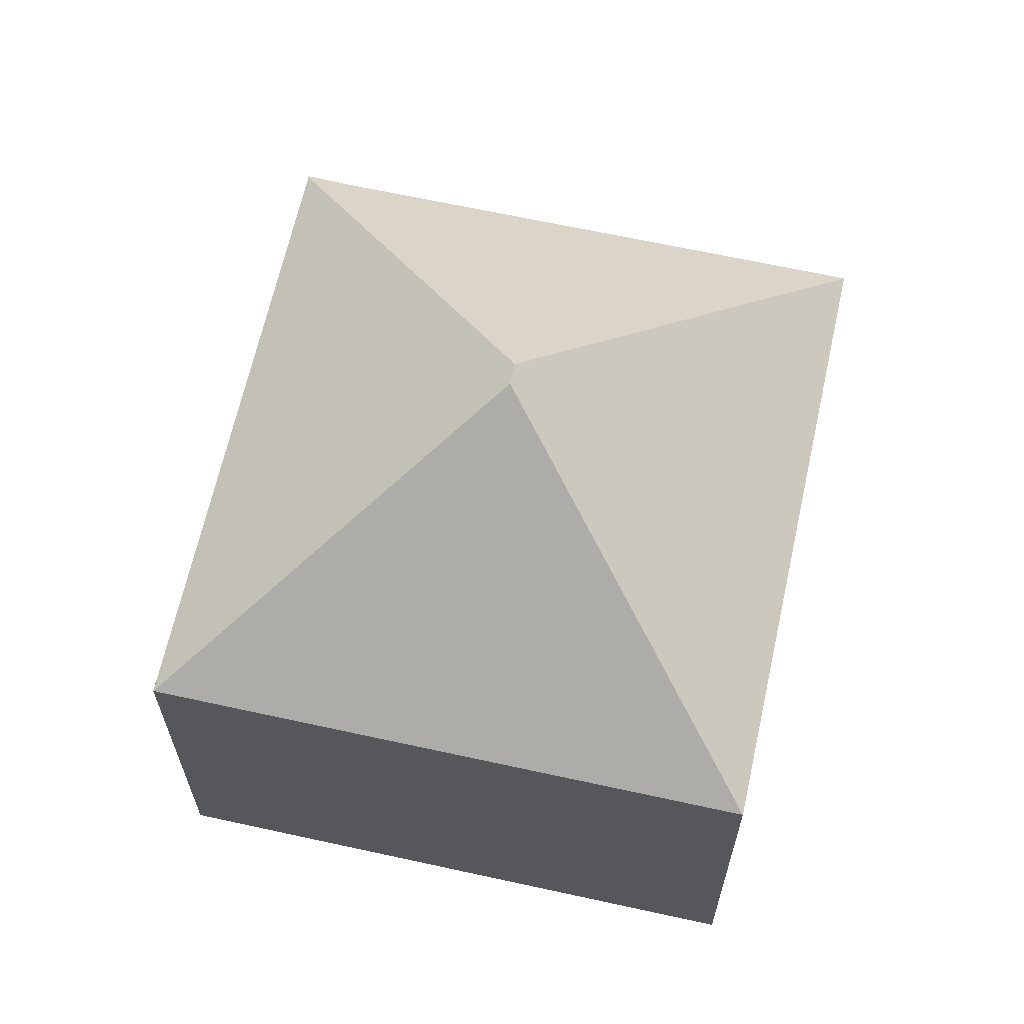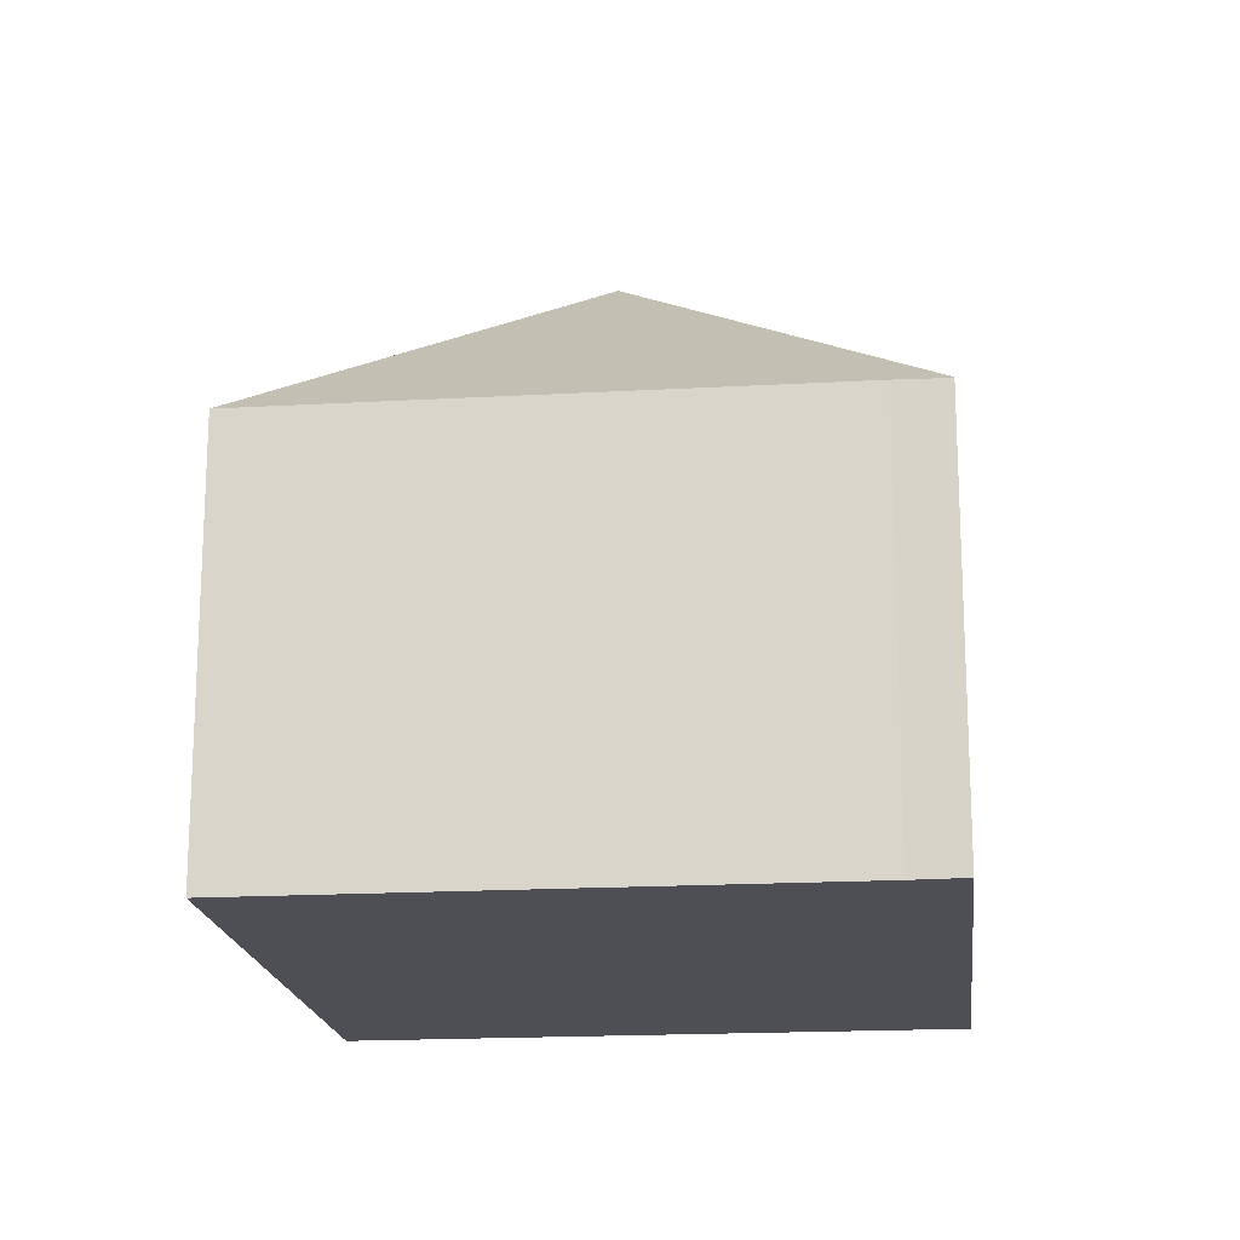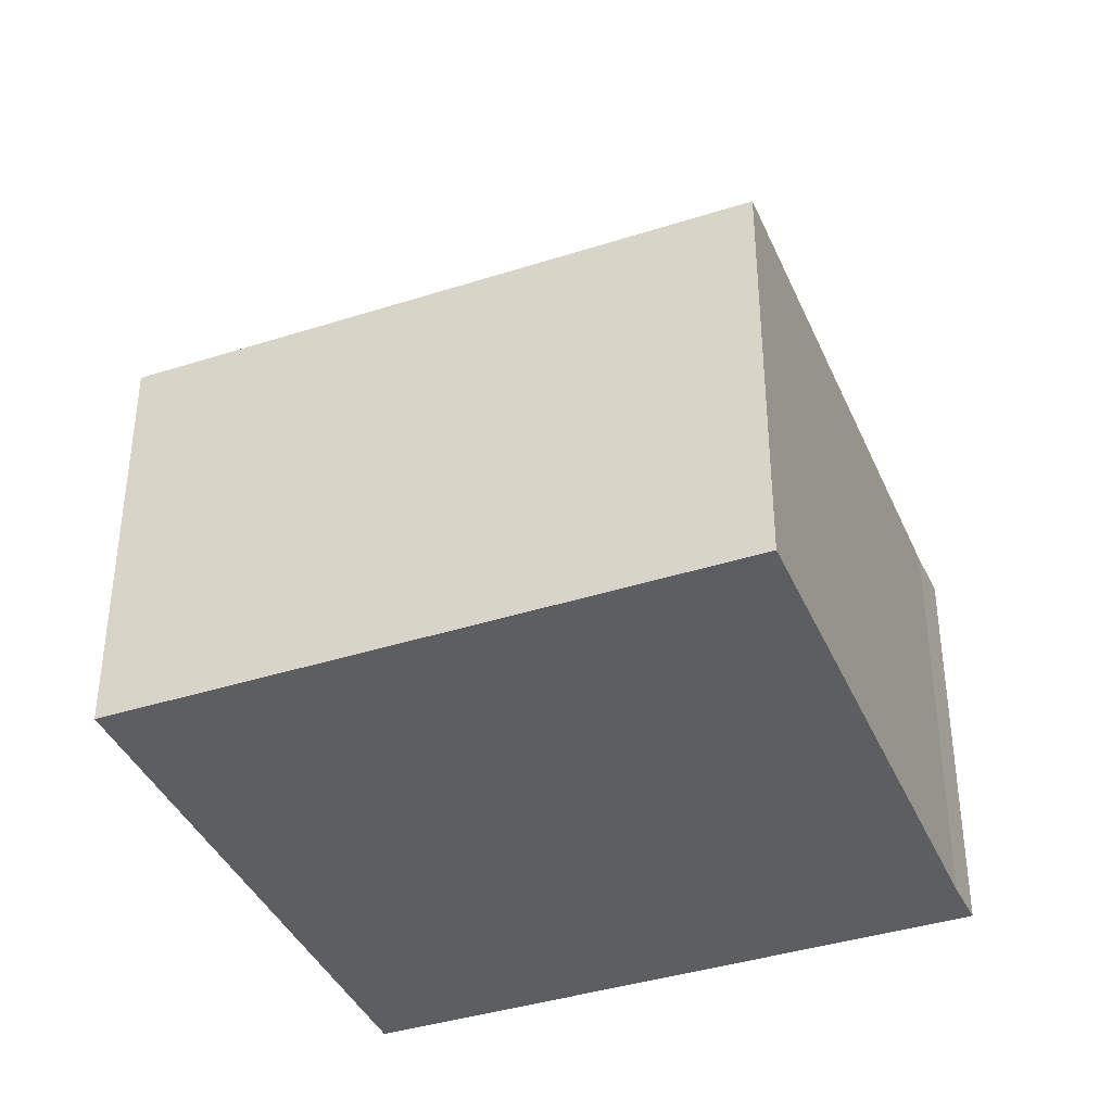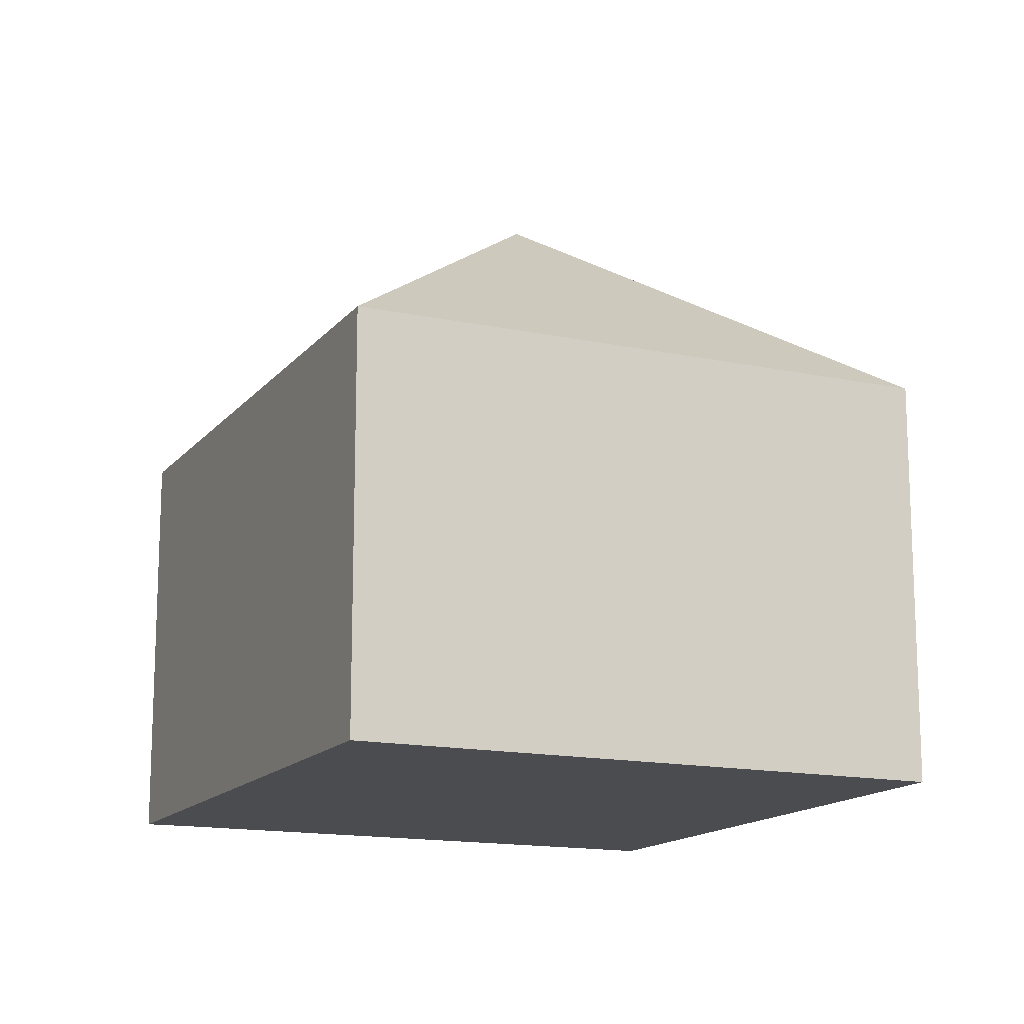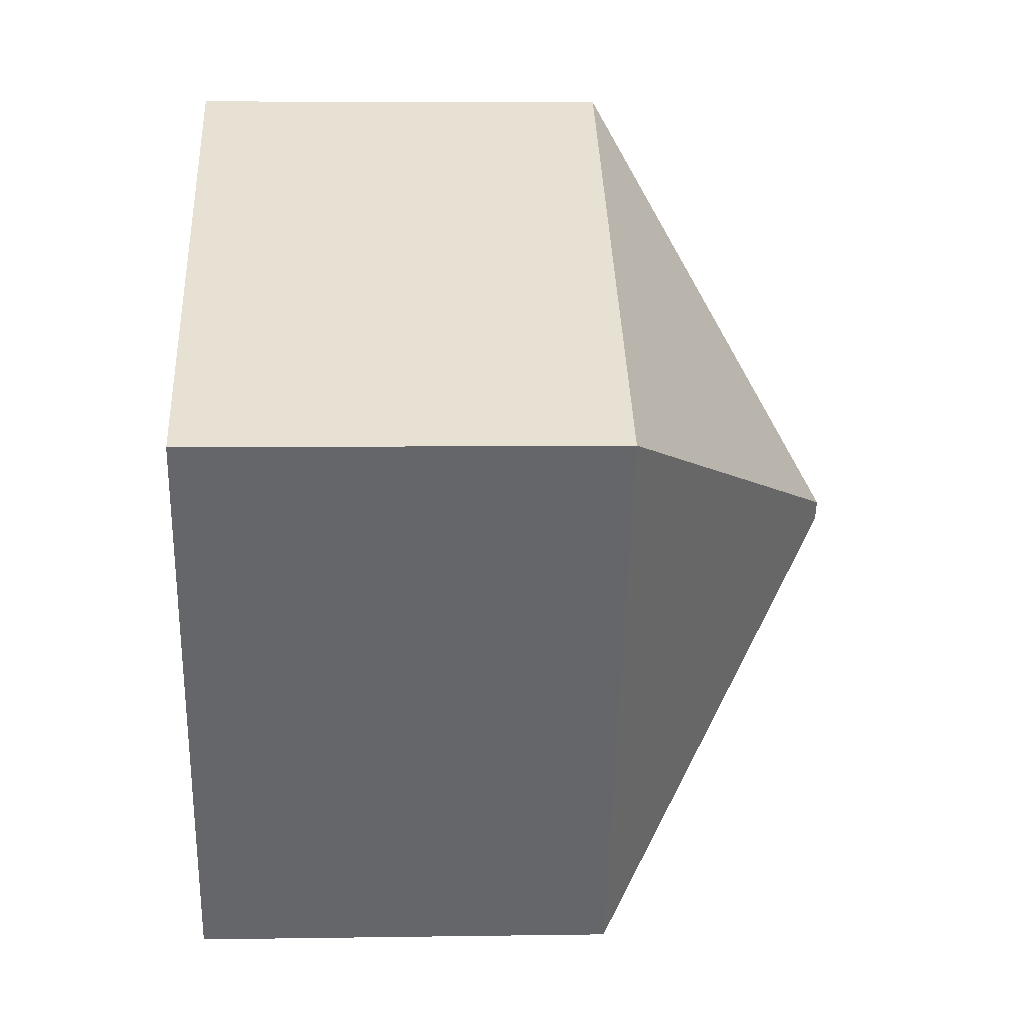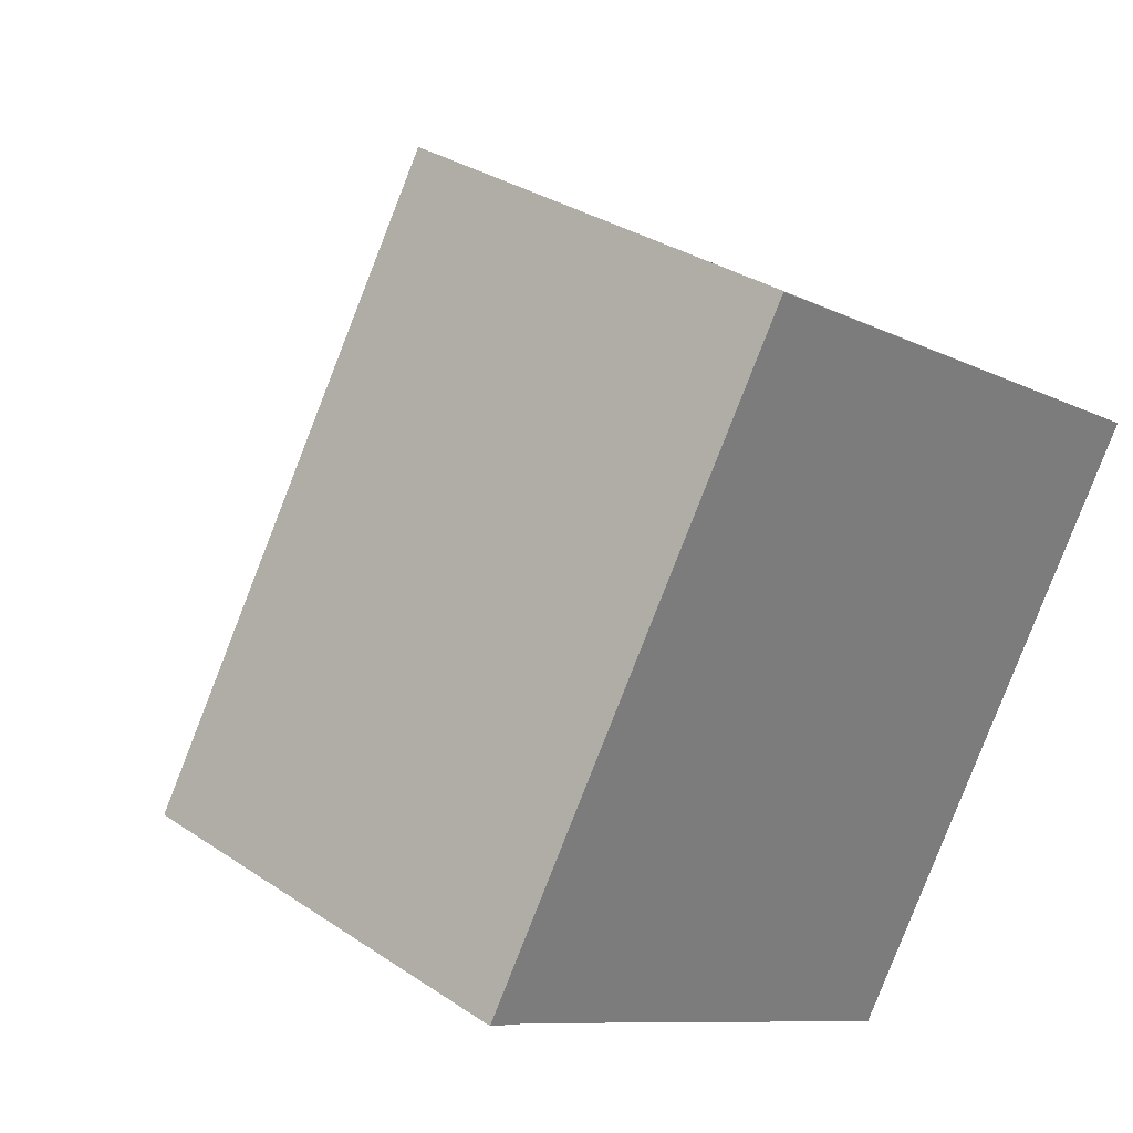
<metadata>
{"format":"obj","ext":"obj","renderer":"f3d","projection":"perspective","resolution":1024,"background":"white","views":[{"elev":65.1,"azim":44.4,"up":"+Y"},{"elev":-18.3,"azim":-141.8,"up":"+Y"},{"elev":-39.2,"azim":143.8,"up":"+Y"},{"elev":-14.8,"azim":7.3,"up":"+Y"},{"elev":6.5,"azim":87.4,"up":"+Z"},{"elev":31.7,"azim":-46.4,"up":"+Z"}]}
</metadata>
<code>
v  0.02 7.132 0.032
v  0.783 7.132 -0.444
v  0 7.104 4.35e-16
v  7.304 11.13 1.722
v  8.994 7.132 -5.562
v  7.505 11.13 2.045
v  5.814 7.132 9.329
v  14.79 7.132 3.735
v  8.994 3.406e-16 -5.562
v  0.783 2.719e-17 -0.444
v  0 0 0
v  5.814 -5.712e-16 9.329
v  0.02 -1.959e-18 0.032
v  14.79 -2.287e-16 3.735
g defaultobject
f 1 2 3
f 2 1 4
f 2 4 5
f 6 1 7
f 1 6 4
f 6 7 8
f 4 8 5
f 8 4 6
f 9 2 5
f 2 9 10
f 10 3 2
f 3 10 11
f 3 7 1
f 7 3 11
f 7 11 12
f 12 11 13
f 12 8 7
f 8 12 14
f 14 5 8
f 5 14 9
f 10 13 11
f 13 10 12
f 12 10 9
f 12 9 14

</code>
